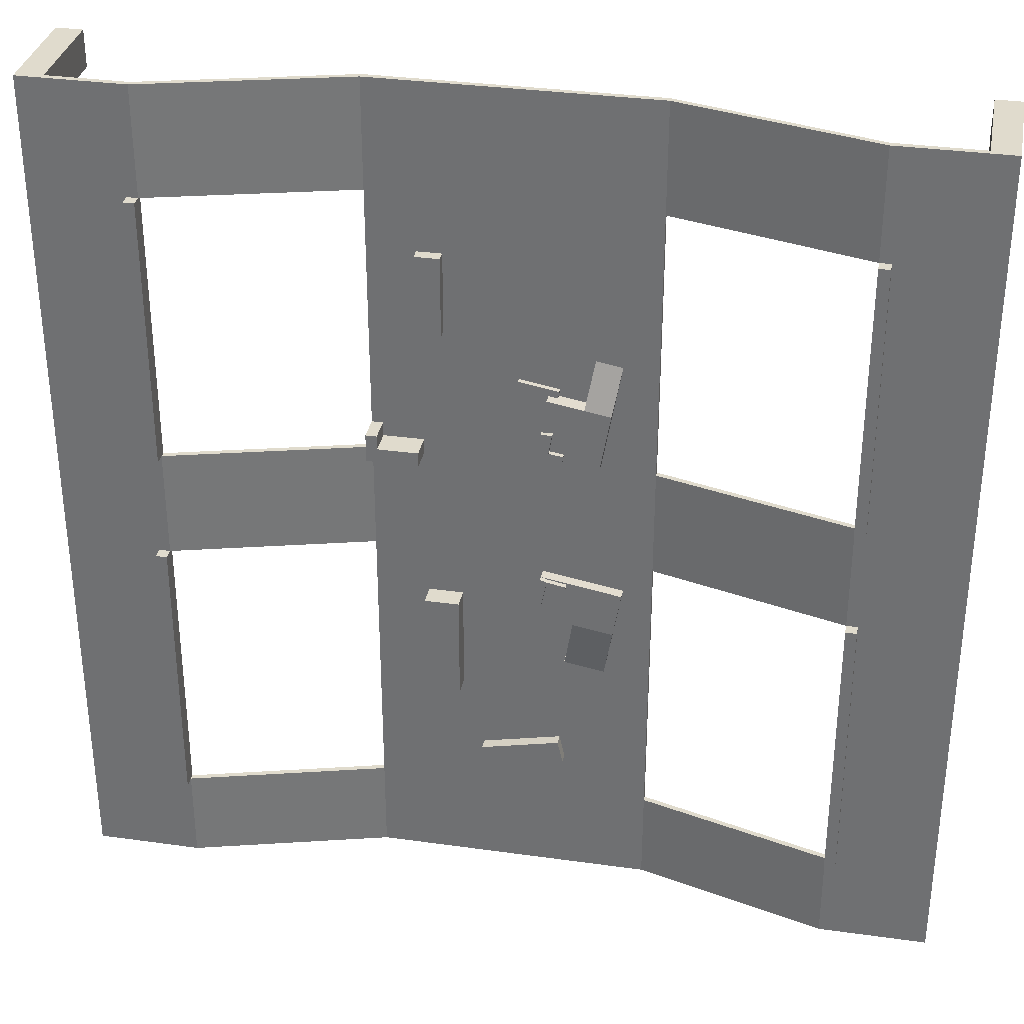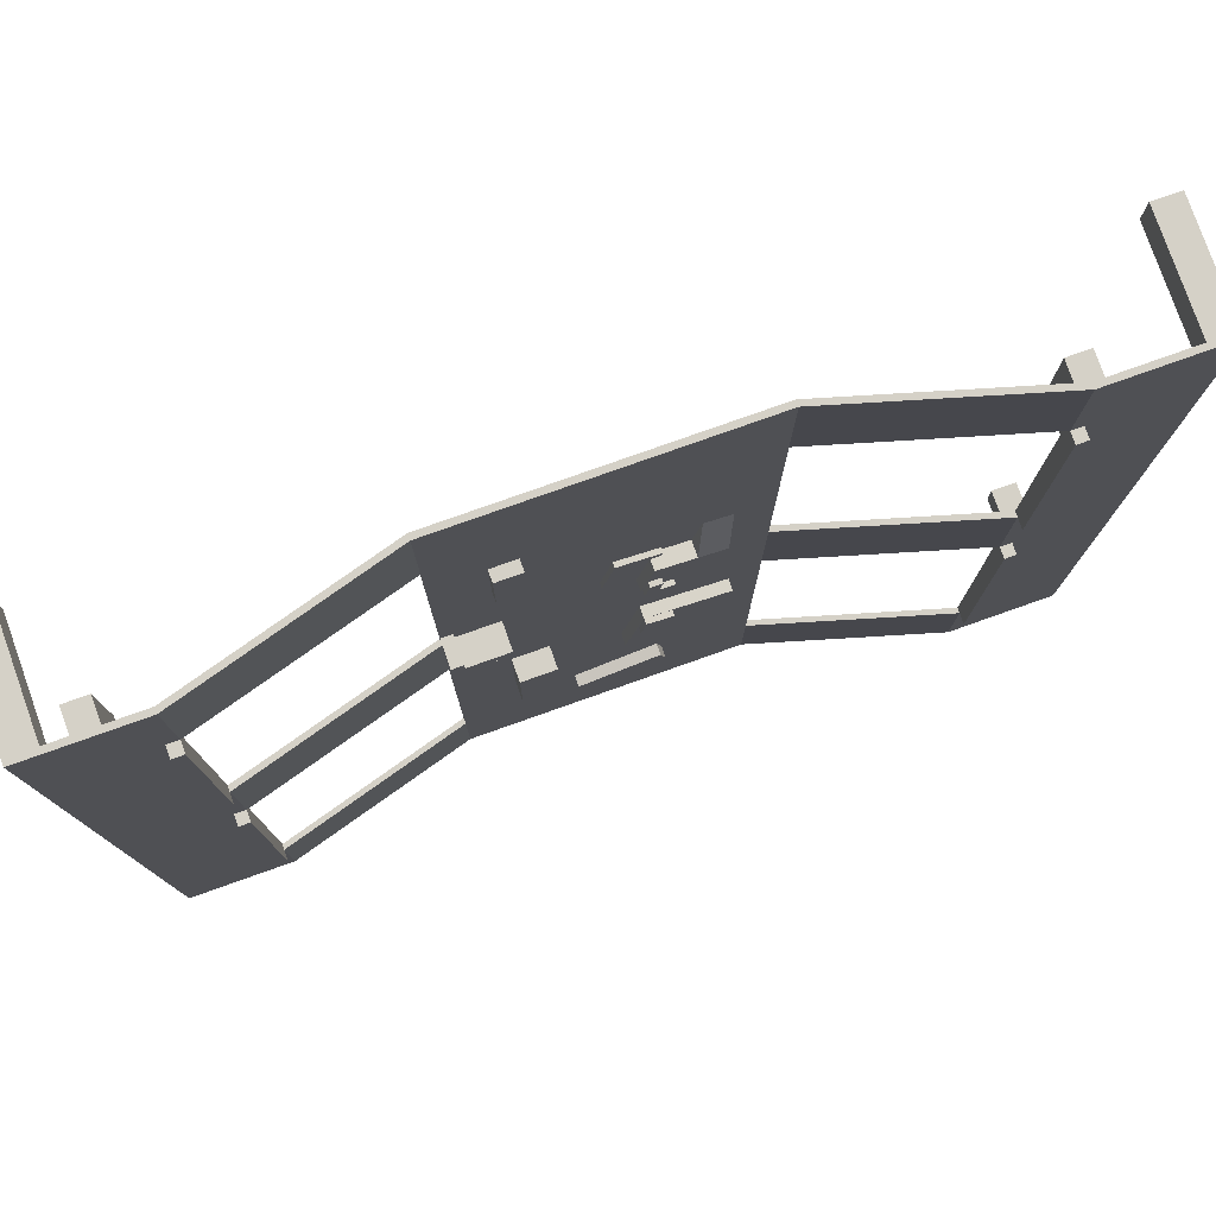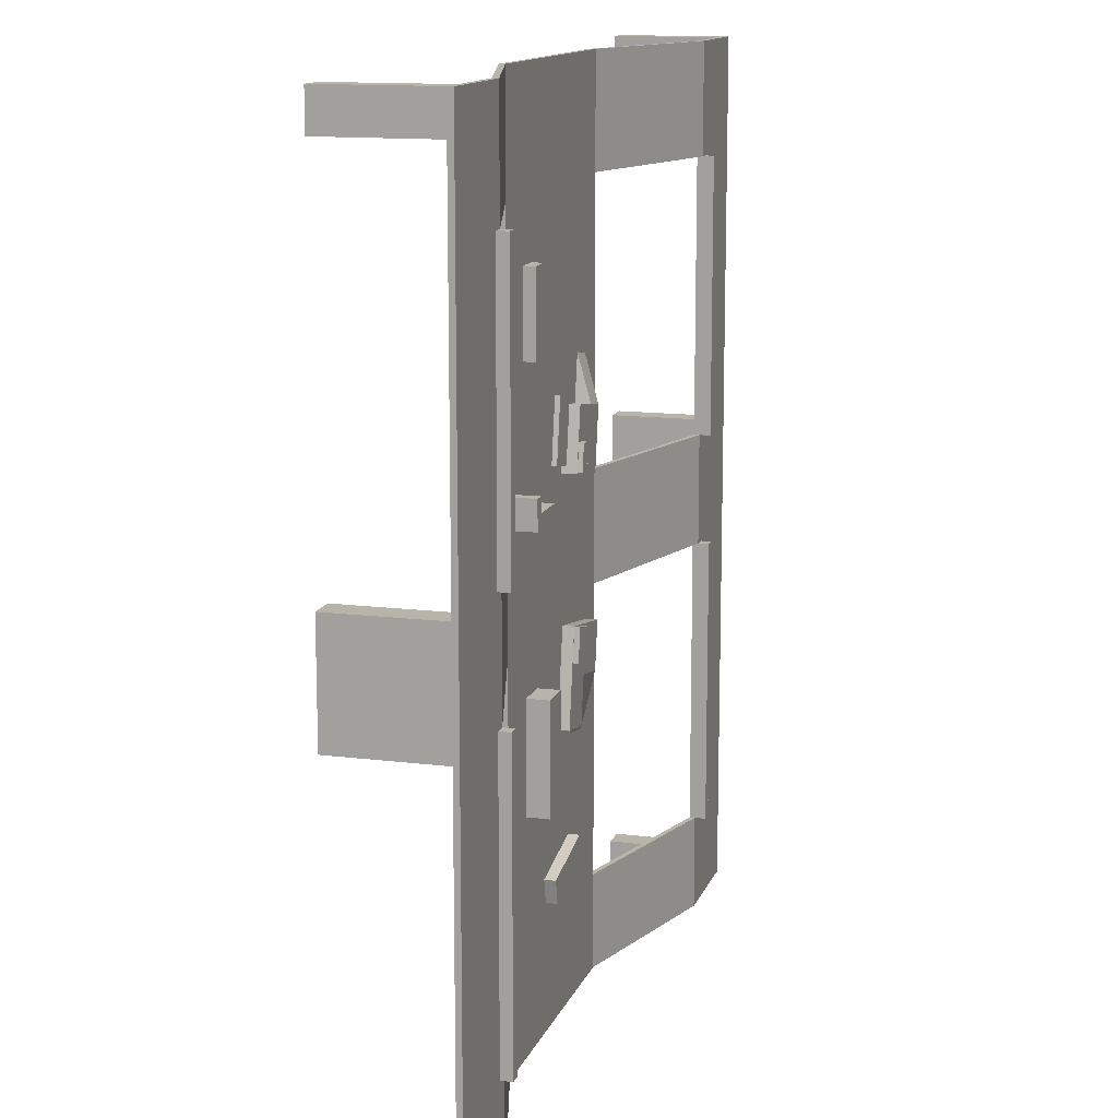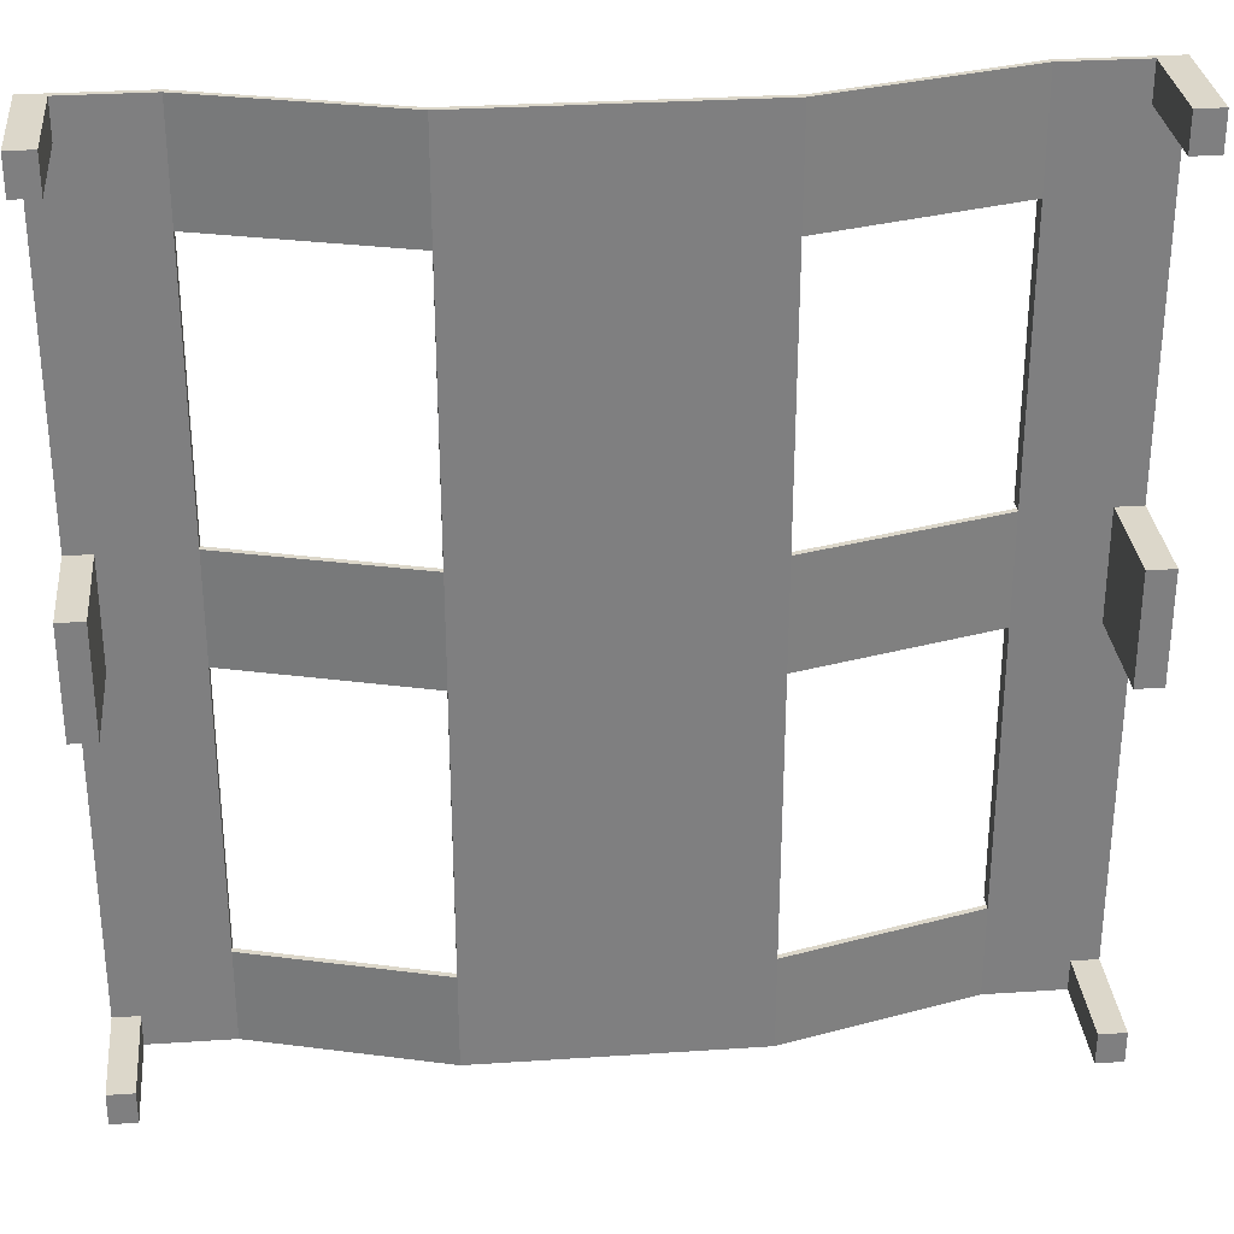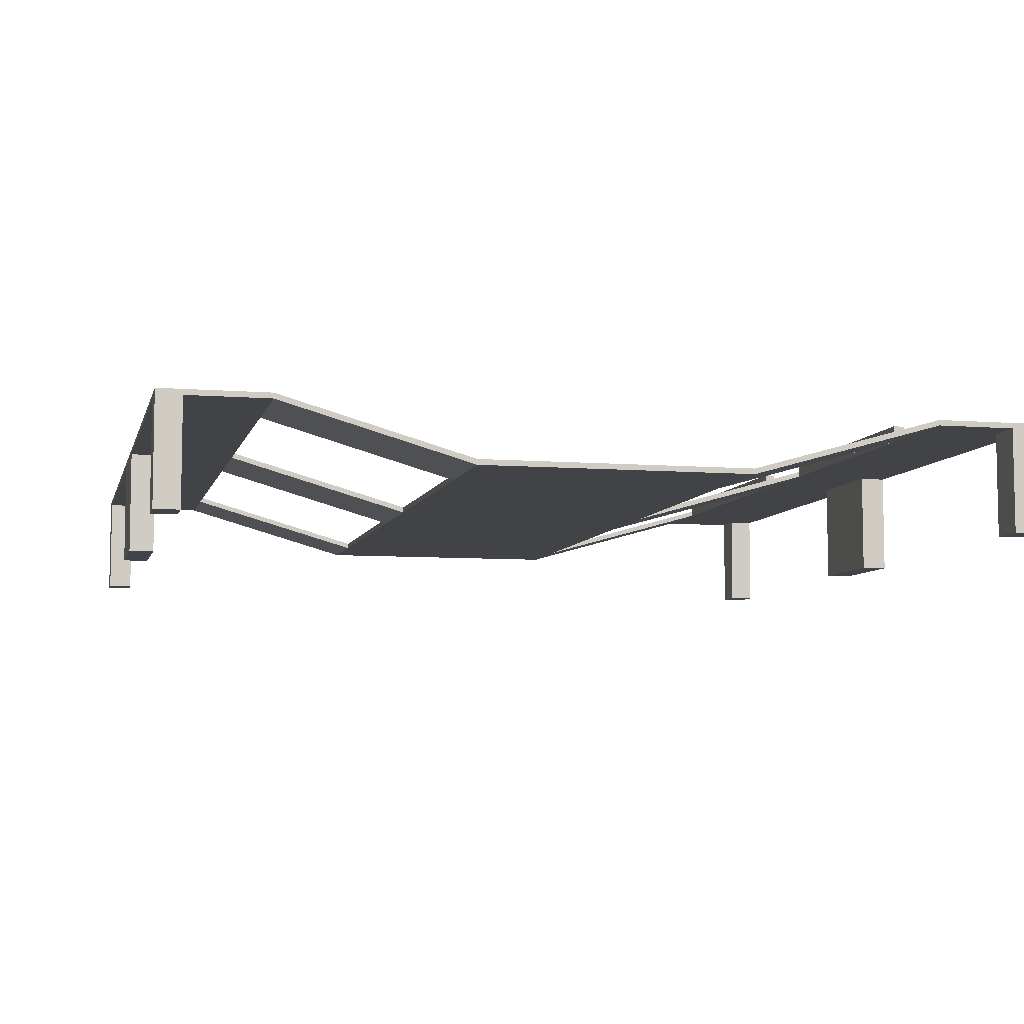
<metadata>
{"format":"obj","ext":"obj","renderer":"f3d","projection":"perspective","resolution":1024,"background":"white","views":[{"elev":33.3,"azim":10.9,"up":"+Y"},{"elev":78.8,"azim":-19.5,"up":"+Y"},{"elev":13.2,"azim":-74.0,"up":"+Y"},{"elev":30.5,"azim":174.5,"up":"+Y"},{"elev":-6.9,"azim":166.6,"up":"+Z"}]}
</metadata>
<code>
o Plane.002
v -79.35 79.35 20.09
v -79.35 -79.35 20.09
v 79.35 79.35 20.09
v 79.35 -79.35 20.09
v -79.35 59.47 20.09
v -79.35 9.956 20.09
v -79.35 -9.956 20.09
v -79.35 -62.1 20.09
v 79.35 -62.1 20.09
v 79.35 -9.956 20.09
v 79.35 9.956 20.09
v 79.35 59.47 20.09
v 59.73 79.35 20.09
v 24.97 79.35 10.09
v -24.95 79.35 10.09
v -60.24 79.35 20.09
v -60.24 -79.35 20.09
v -24.95 -79.35 10.09
v 24.97 -79.35 10.09
v 59.73 -79.35 20.09
v -60.24 59.47 20.09
v -24.95 59.47 10.09
v 24.97 59.47 10.09
v 59.73 59.47 20.09
v -60.24 9.956 20.09
v -24.95 9.956 10.09
v 24.97 9.956 10.09
v 59.73 9.956 20.09
v -60.24 -9.956 20.09
v -24.95 -9.956 10.09
v 24.97 -9.956 10.09
v 59.73 -9.956 20.09
v -60.24 -62.1 20.09
v -24.95 -62.1 10.09
v 24.97 -62.1 10.09
v 59.73 -62.1 20.09
v -79.35 79.35 19.09
v -79.35 -79.35 19.09
v 79.35 79.35 19.09
v 79.35 -79.35 19.09
v -79.35 59.47 19.09
v -79.35 9.956 19.09
v -79.35 -9.956 19.09
v -79.35 -62.1 19.09
v 79.35 -62.1 19.09
v 79.35 -9.956 19.09
v 79.35 9.956 19.09
v 79.35 59.47 19.09
v 59.73 79.35 19.09
v 24.97 79.35 9.088
v -24.95 79.35 9.088
v -60.24 79.35 19.09
v -60.24 -79.35 19.09
v -24.95 -79.35 9.088
v 24.97 -79.35 9.088
v 59.73 -79.35 19.09
v -60.24 59.47 19.09
v -24.95 59.47 9.088
v 24.97 59.47 9.088
v 59.73 59.47 19.09
v -60.24 9.956 19.09
v -24.95 9.956 9.088
v 24.97 9.956 9.088
v 59.73 9.956 19.09
v -60.24 -9.956 19.09
v -24.95 -9.956 9.088
v 24.97 -9.956 9.088
v 59.73 -9.956 19.09
v -60.24 -62.1 19.09
v -24.95 -62.1 9.088
v 24.97 -62.1 9.088
v 59.73 -62.1 19.09
v -79.35 -73.6 20.09
v 79.35 -73.6 20.09
v -60.24 -73.6 20.09
v -24.95 -73.6 10.09
v 24.97 -73.6 10.09
v 59.73 -73.6 20.09
v -79.35 -73.6 19.09
v 79.35 -73.6 19.09
v -60.24 -73.6 19.09
v -24.95 -73.6 9.088
v 24.97 -73.6 9.088
v 59.73 -73.6 19.09
v 79.35 72.73 20.09
v -79.35 72.73 20.09
v -60.24 72.73 20.09
v -24.95 72.73 10.09
v 24.97 72.73 10.09
v 59.73 72.73 20.09
v 79.35 72.73 19.09
v -79.35 72.73 19.09
v -60.24 72.73 19.09
v -24.95 72.73 9.088
v 24.97 72.73 9.088
v 59.73 72.73 19.09
v 74.74 -79.35 20.09
v 74.74 59.47 20.09
v 74.74 9.956 20.09
v 74.74 -9.956 20.09
v 74.74 -62.1 20.09
v 74.74 79.35 20.09
v 74.74 -79.35 19.09
v 74.74 59.47 19.09
v 74.74 9.956 19.09
v 74.74 -9.956 19.09
v 74.74 -62.1 19.09
v 74.74 79.35 19.09
v 74.74 -73.6 19.09
v 74.74 -73.6 20.09
v 74.74 72.73 19.09
v 74.74 72.73 20.09
v -74.58 79.35 20.09
v -74.58 -79.35 20.09
v -74.58 59.47 20.09
v -74.58 9.956 20.09
v -74.58 -9.956 20.09
v -74.58 -62.1 20.09
v -74.58 79.35 19.09
v -74.58 -79.35 19.09
v -74.58 59.47 19.09
v -74.58 9.956 19.09
v -74.58 -9.956 19.09
v -74.58 -62.1 19.09
v -74.58 -73.6 19.09
v -74.58 -73.6 20.09
v -74.58 72.73 19.09
v -74.58 72.73 20.09
v -74.58 79.35 -0.002437
v -79.35 79.35 -0.002437
v -79.35 -73.6 -0.002437
v -79.35 -79.35 -0.002437
v 74.74 -79.35 -0.002437
v 79.35 -79.35 -0.002437
v 79.35 72.73 -0.002437
v 79.35 79.35 -0.002437
v -79.35 9.956 -0.002437
v -79.35 -9.956 -0.002437
v 79.35 -9.956 -0.002437
v 79.35 9.956 -0.002437
v 74.74 9.956 -0.002437
v 74.74 -9.956 -0.002437
v 79.35 -73.6 -0.002437
v 74.74 -73.6 -0.002437
v -79.35 72.73 -0.002437
v 74.74 72.73 -0.002437
v 74.74 79.35 -0.002437
v -74.58 -79.35 -0.002437
v -74.58 9.956 -0.002437
v -74.58 -9.956 -0.002437
v -74.58 -73.6 -0.002437
v -74.58 72.73 -0.002437
f 110 74 4 97
f 112 85 12 98
f 98 12 11 99
f 99 11 10 100
f 100 10 9 101
f 117 29 33 118
f 30 31 35 34
f 116 25 29 117
f 25 26 30 29
f 26 27 31 30
f 27 28 32 31
f 115 21 25 116
f 22 23 27 26
f 128 87 21 115
f 87 88 22 21
f 88 89 23 22
f 89 90 24 23
f 126 75 17 114
f 75 76 18 17
f 76 77 19 18
f 77 78 20 19
f 127 119 129 152
f 111 104 48 91
f 104 105 47 48
f 119 37 130 129
f 106 107 45 46
f 123 124 69 65
f 66 70 71 67
f 122 123 65 61
f 61 65 66 62
f 62 66 67 63
f 63 67 68 64
f 121 122 61 57
f 58 62 63 59
f 127 121 57 93
f 93 57 58 94
f 94 58 59 95
f 95 59 60 96
f 125 120 53 81
f 81 53 54 82
f 82 54 55 83
f 83 55 56 84
f 27 23 59 63
f 10 11 47 46
f 34 33 69 70
f 24 28 64 60
f 11 12 48 47
f 21 22 58 57
f 36 35 71 72
f 33 29 65 69
f 113 1 37 119
f 23 24 60 59
f 30 34 70 66
f 73 2 38 79
f 35 31 67 71
f 97 4 40 103
f 26 25 61 62
f 102 13 49 108
f 32 36 72 68
f 85 3 39 91
f 13 14 50 49
f 86 5 41 92
f 28 27 63 64
f 14 15 51 50
f 5 6 42 41
f 15 16 52 51
f 6 7 43 42
f 29 30 66 65
f 114 17 53 120
f 7 8 44 43
f 17 18 54 53
f 25 21 57 61
f 74 9 45 80
f 31 32 68 67
f 18 19 55 54
f 22 26 62 58
f 9 10 46 45
f 19 20 56 55
f 4 74 80 40
f 8 73 79 44
f 71 83 84 72
f 70 82 83 71
f 69 81 82 70
f 124 125 81 69
f 107 109 80 45
f 35 36 78 77
f 34 35 77 76
f 33 34 76 75
f 118 33 75 126
f 101 9 74 110
f 1 86 92 37
f 12 85 91 48
f 50 95 96 49
f 51 94 95 50
f 52 93 94 51
f 119 127 93 52
f 122 42 137 149
f 14 13 90 89
f 15 14 89 88
f 16 15 88 87
f 113 16 87 128
f 102 3 85 112
f 13 102 112 90
f 49 96 111 108
f 36 101 110 78
f 72 84 109 107
f 3 102 108 39
f 20 97 103 56
f 68 72 107 106
f 64 68 106 105
f 60 64 105 104
f 96 60 104 111
f 84 56 103 109
f 32 100 101 36
f 28 99 100 32
f 24 98 99 28
f 90 112 98 24
f 78 110 97 20
f 1 113 128 86
f 109 103 133 144
f 8 118 126 73
f 44 79 125 124
f 2 114 120 38
f 16 113 119 52
f 39 108 147 136
f 92 41 121 127
f 41 42 122 121
f 40 80 143 134
f 43 44 124 123
f 73 126 114 2
f 86 128 115 5
f 5 115 116 6
f 6 116 117 7
f 7 117 118 8
f 144 133 134 143
f 141 142 139 140
f 147 146 135 136
f 130 145 152 129
f 131 132 148 151
f 137 138 150 149
f 43 123 150 138
f 79 38 132 131
f 123 122 149 150
f 37 92 145 130
f 103 40 134 133
f 46 47 140 139
f 125 79 131 151
f 91 39 136 135
f 80 109 144 143
f 105 106 142 141
f 111 91 135 146
f 92 127 152 145
f 38 120 148 132
f 120 125 151 148
f 108 111 146 147
f 47 105 141 140
f 42 43 138 137
f 106 46 139 142
o Cube_Cube.001
v -62.24 -9.956 20.09
v -62.24 -9.956 22.09
v -60.24 -9.956 20.09
v -60.24 -9.956 22.09
v -62.24 -62.1 20.09
v -62.24 -62.1 22.09
v -60.24 -62.1 20.09
v -60.24 -62.1 22.09
f 153 154 156 155
f 155 156 160 159
f 159 160 158 157
f 157 158 154 153
f 155 159 157 153
f 160 156 154 158
o Cube.001_Cube.002
v -62.24 59.47 20.09
v -62.24 59.47 22.09
v -60.24 59.47 20.09
v -60.24 59.47 22.09
v -62.24 9.956 20.09
v -62.24 9.956 22.09
v -60.24 9.956 20.09
v -60.24 9.956 22.09
f 161 162 164 163
f 163 164 168 167
f 167 168 166 165
f 165 166 162 161
f 163 167 165 161
f 168 164 162 166
o Cube.002_Cube.003
v 59.73 -9.956 20.09
v 59.73 -9.956 22.09
v 61.73 -9.956 20.09
v 61.73 -9.956 22.09
v 59.73 -62.1 20.09
v 59.73 -62.1 22.09
v 61.73 -62.1 20.09
v 61.73 -62.1 22.09
f 169 170 172 171
f 171 172 176 175
f 175 176 174 173
f 173 174 170 169
f 171 175 173 169
f 176 172 170 174
o Cube.003_Cube.004
v 59.73 59.47 20.09
v 59.73 59.47 22.09
v 61.73 59.47 20.09
v 61.73 59.47 22.09
v 59.73 9.956 20.09
v 59.73 9.956 22.09
v 61.73 9.956 20.09
v 61.73 9.956 22.09
f 177 178 180 179
f 179 180 184 183
f 183 184 182 181
f 181 182 178 177
f 179 183 181 177
f 184 180 178 182
o Cube.004_Cube.005
v -24.95 15.13 10.09
v -24.95 15.13 14.87
v -22.95 15.13 10.09
v -22.95 15.13 14.87
v -24.95 9.956 10.09
v -24.95 9.956 14.87
v -22.95 9.956 10.09
v -22.95 9.956 14.87
v -22.95 12.54 10.09
v -22.95 12.54 14.87
v -24.95 12.54 10.09
v -24.95 12.54 14.87
v -15.71 9.956 10.09
v -15.71 9.956 14.87
v -15.71 12.54 10.09
v -15.71 12.54 14.87
f 185 186 188 187
f 192 191 197 198
f 191 192 190 189
f 195 196 186 185
f 193 191 189 195
f 194 188 186 196
f 192 194 196 190
f 187 193 195 185
f 189 190 196 195
f 187 188 194 193
f 199 200 198 197
f 194 192 198 200
f 191 193 199 197
f 193 194 200 199
o Cube.005_Cube.006
v -16.36 48.99 10.09
v -16.36 48.99 12.09
v -11.94 48.99 10.09
v -11.94 48.99 12.09
v -16.36 34.39 10.09
v -16.36 34.39 12.09
v -11.94 34.39 10.09
v -11.94 34.39 12.09
f 201 202 204 203
f 203 204 208 207
f 207 208 206 205
f 205 206 202 201
f 203 207 205 201
f 208 204 202 206
o Cube.006_Cube.007
v 6.261 24.22 10.09
v 6.261 24.22 12.81
v 17.39 22.29 10.09
v 17.39 22.29 12.81
v 4.335 13.09 10.09
v 4.335 13.09 12.81
v 15.46 11.16 10.09
v 15.46 11.16 12.81
v 12.73 23.1 10.09
v 12.73 23.1 12.81
v 10.81 11.97 10.09
v 10.81 11.97 12.81
v 18.81 30.52 10.09
v 14.16 31.33 10.09
f 217 218 222
f 211 212 216 215
f 219 220 214 213
f 213 214 210 209
f 217 219 213 209
f 220 218 210 214
f 216 212 218 220
f 211 215 219 217
f 215 216 220 219
f 209 210 218 217
f 218 212 221 222
f 212 211 221
f 211 217 222 221
o Cube.007_Cube.008
v 1.019 26.46 10.09
v 1.019 26.46 10.97
v 8.121 25.23 10.09
v 8.121 25.23 10.97
v -0.9071 15.33 10.09
v -0.9071 15.33 10.97
v 6.195 14.1 10.09
v 6.195 14.1 10.97
f 223 224 226 225
f 225 226 230 229
f 229 230 228 227
f 227 228 224 223
f 225 229 227 223
f 230 226 224 228
o Cube.008_Cube.009
v 5.421 -12.43 10.09
v 5.421 -12.43 12.09
v 19.86 -14.87 10.09
v 19.86 -14.87 12.09
v 2.555 -29.41 10.09
v 2.555 -29.41 12.09
v 18.43 -23.36 10.09
v 18.43 -23.36 12.09
v 3.988 -20.92 10.09
v 3.988 -20.92 12.09
v 12.64 -13.65 10.09
v 12.64 -13.65 12.09
v 9.776 -30.63 10.09
v 9.776 -30.63 12.09
v 11.21 -22.14 12.09
v 11.21 -22.14 10.09
v 16.76 -33.24 10.09
v 9.54 -32.03 10.09
f 241 242 234 233
f 243 244 236 235
f 239 240 232 231
f 246 243 235 239
f 245 242 232 240
f 244 245 240 236
f 241 246 239 231
f 235 236 240 239
f 233 234 238 237
f 233 237 246 241
f 238 234 242 245
f 231 232 242 241
f 246 237 247 248
f 238 245 248 247
f 237 238 247
o Cube.009_Cube.010
v -15.36 -19.07 10.09
v -15.36 -19.07 13.96
v -9.163 -19.07 10.09
v -9.163 -19.07 13.96
v -15.36 -38.6 10.09
v -15.36 -38.6 13.96
v -9.163 -38.6 10.09
v -9.163 -38.6 13.96
f 249 250 252 251
f 251 252 256 255
f 255 256 254 253
f 253 254 250 249
f 251 255 253 249
f 256 252 250 254
o Cube.010_Cube.011
v 8.784 -49.33 10.09
v 8.784 -49.33 12.09
v 9.742 -53.64 10.09
v 9.742 -53.64 12.09
v -5.474 -52.5 10.09
v -5.474 -52.5 12.09
v -4.515 -56.81 10.09
v -4.515 -56.81 12.09
f 257 258 260 259
f 259 260 264 263
f 263 264 262 261
f 261 262 258 257
f 259 263 261 257
f 264 260 258 262
o Cube.011_Cube.012
v 5.414 18.03 12.81
v 5.414 18.03 13.66
v 7.414 18.03 12.81
v 7.414 18.03 13.66
v 4.635 13.37 12.81
v 4.635 13.37 13.66
v 6.587 12.94 12.81
v 6.587 12.94 13.66
v 6.826 14.41 12.81
v 6.826 14.41 13.66
v 4.86 14.72 12.81
v 4.86 14.72 13.66
v 9.146 12.52 12.81
v 9.146 12.52 13.66
v 9.385 13.99 12.81
v 9.385 13.99 13.66
f 265 266 268 267
f 271 273 279 277
f 271 272 270 269
f 275 276 266 265
f 273 271 269 275
f 274 268 266 276
f 272 274 276 270
f 267 273 275 265
f 269 270 276 275
f 267 268 274 273
f 279 280 278 277
f 273 274 280 279
f 272 271 277 278
f 274 272 278 280
o Cube.012_Cube.013
v 5.421 -12.43 12.09
v 5.421 -12.43 13.05
v 6.594 -12.82 12.09
v 6.594 -12.82 13.05
v 4.655 -18.56 12.09
v 4.655 -18.56 13.05
v 5.503 -18.56 12.09
v 5.503 -18.56 13.05
v 6.432 -13.67 12.09
v 6.432 -13.67 13.05
v 5.307 -13.34 12.09
v 5.307 -13.34 13.05
v 10.04 -13.47 12.09
v 10.04 -13.47 13.05
v 9.88 -14.32 12.09
v 9.88 -14.32 13.05
f 281 282 284 283
f 289 290 288 287
f 287 288 286 285
f 291 292 282 281
f 289 287 285 291
f 290 284 282 292
f 288 290 292 286
f 283 289 291 281
f 285 286 292 291
f 290 289 295 296
f 293 294 296 295
f 289 283 293 295
f 284 290 296 294
f 283 284 294 293

</code>
